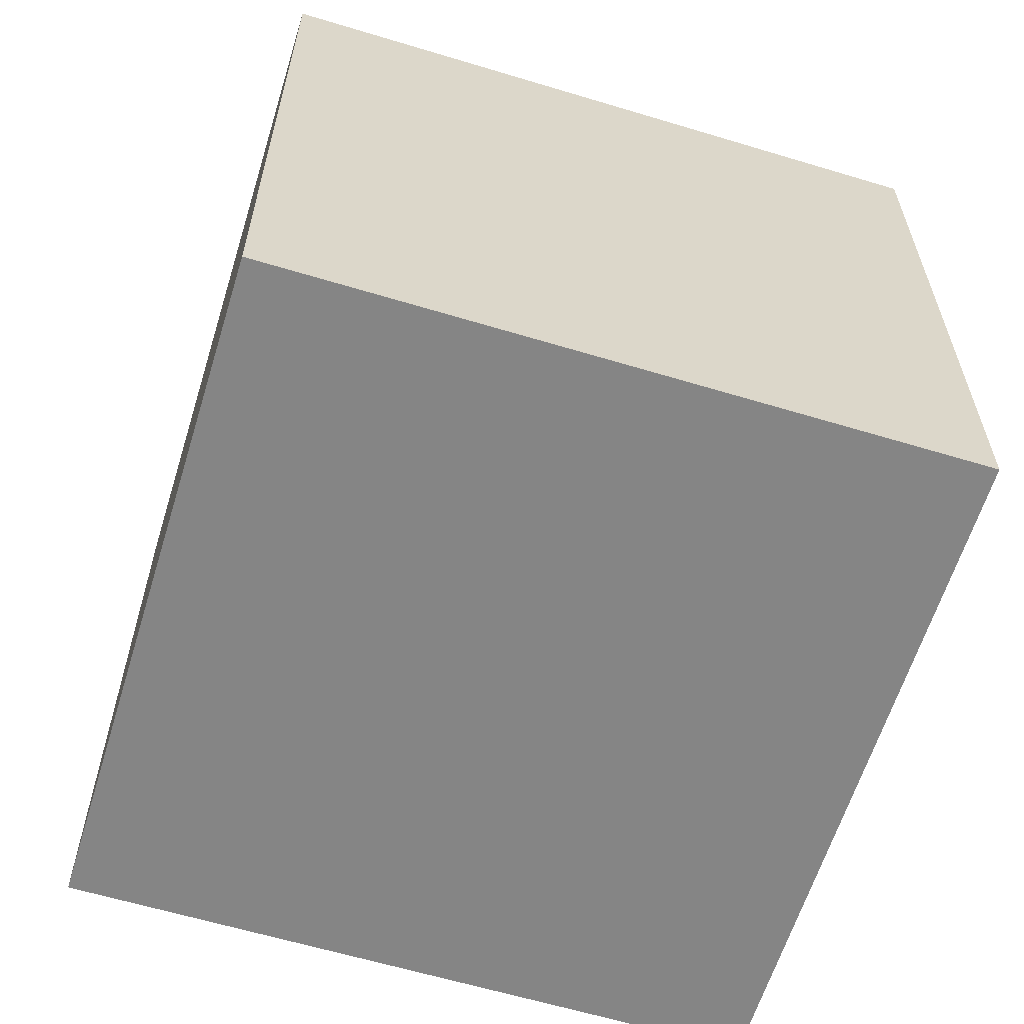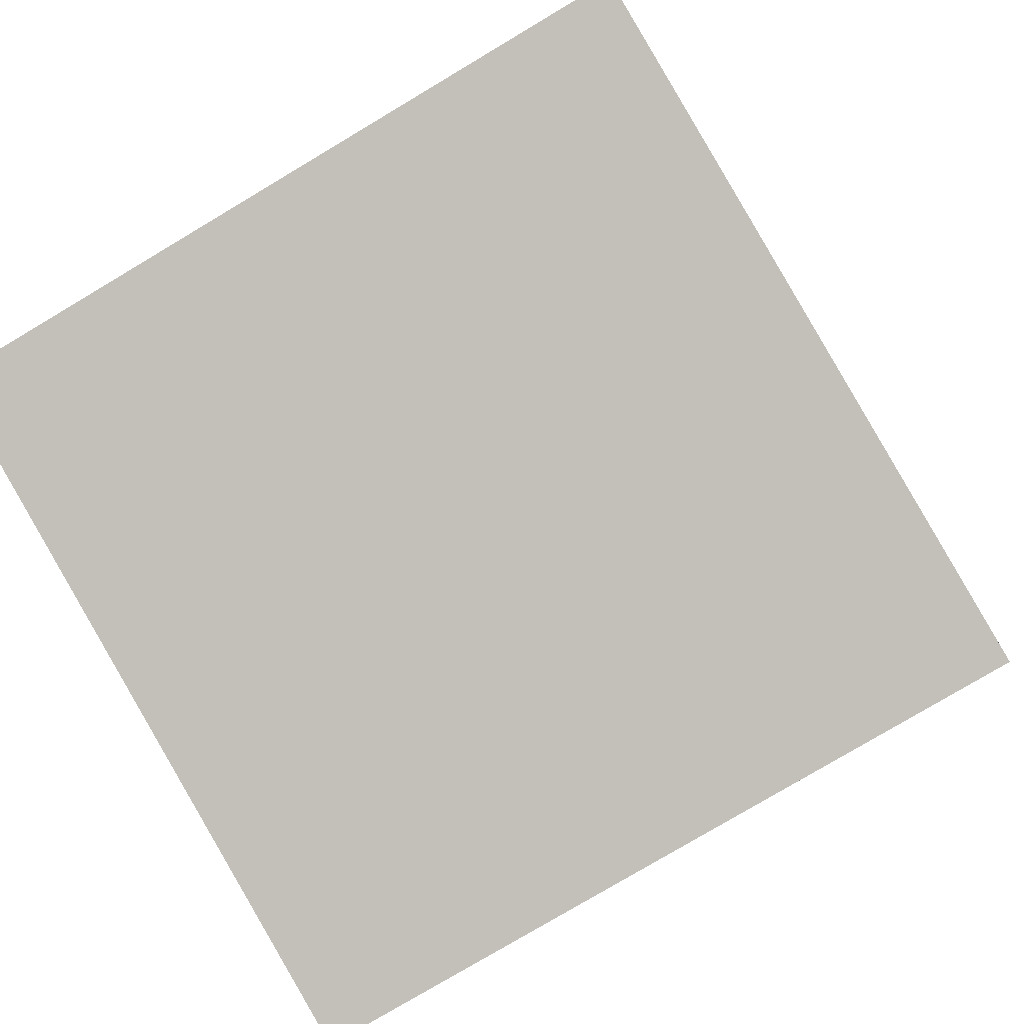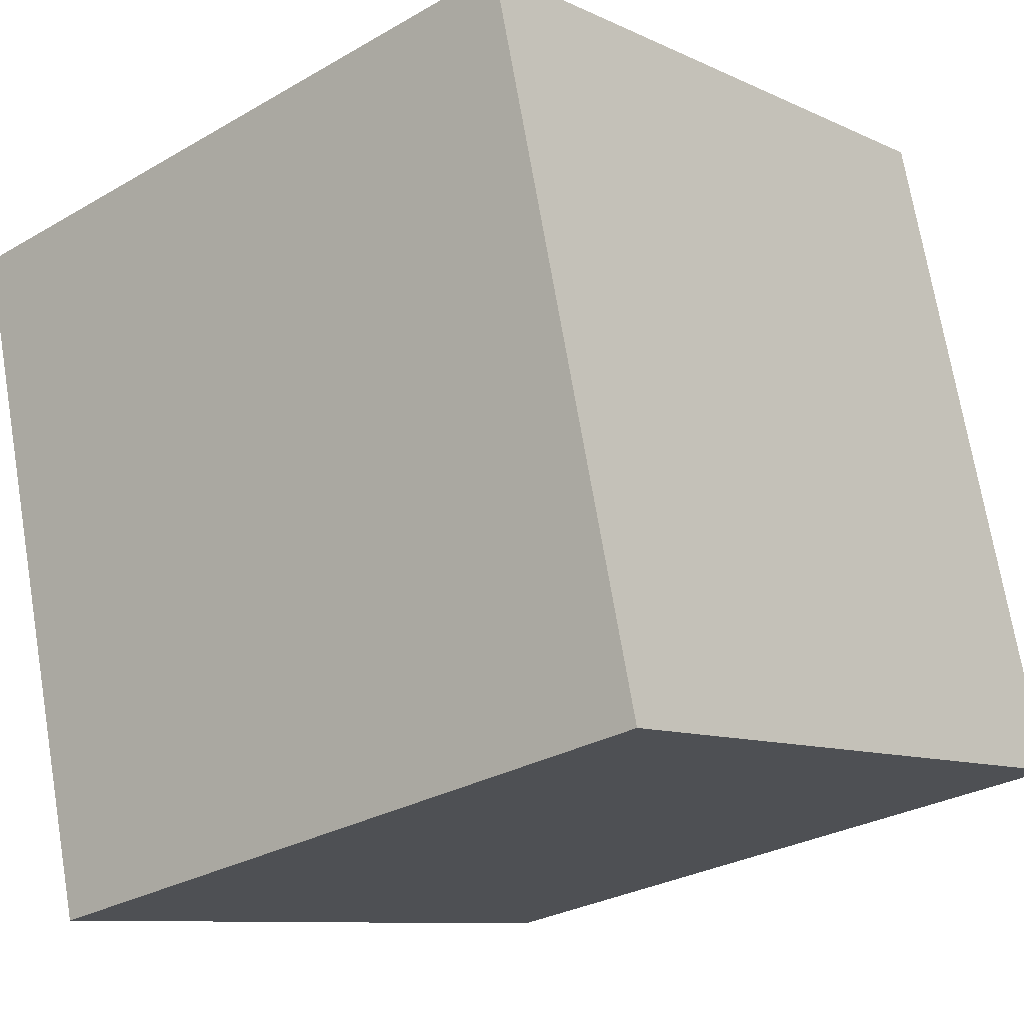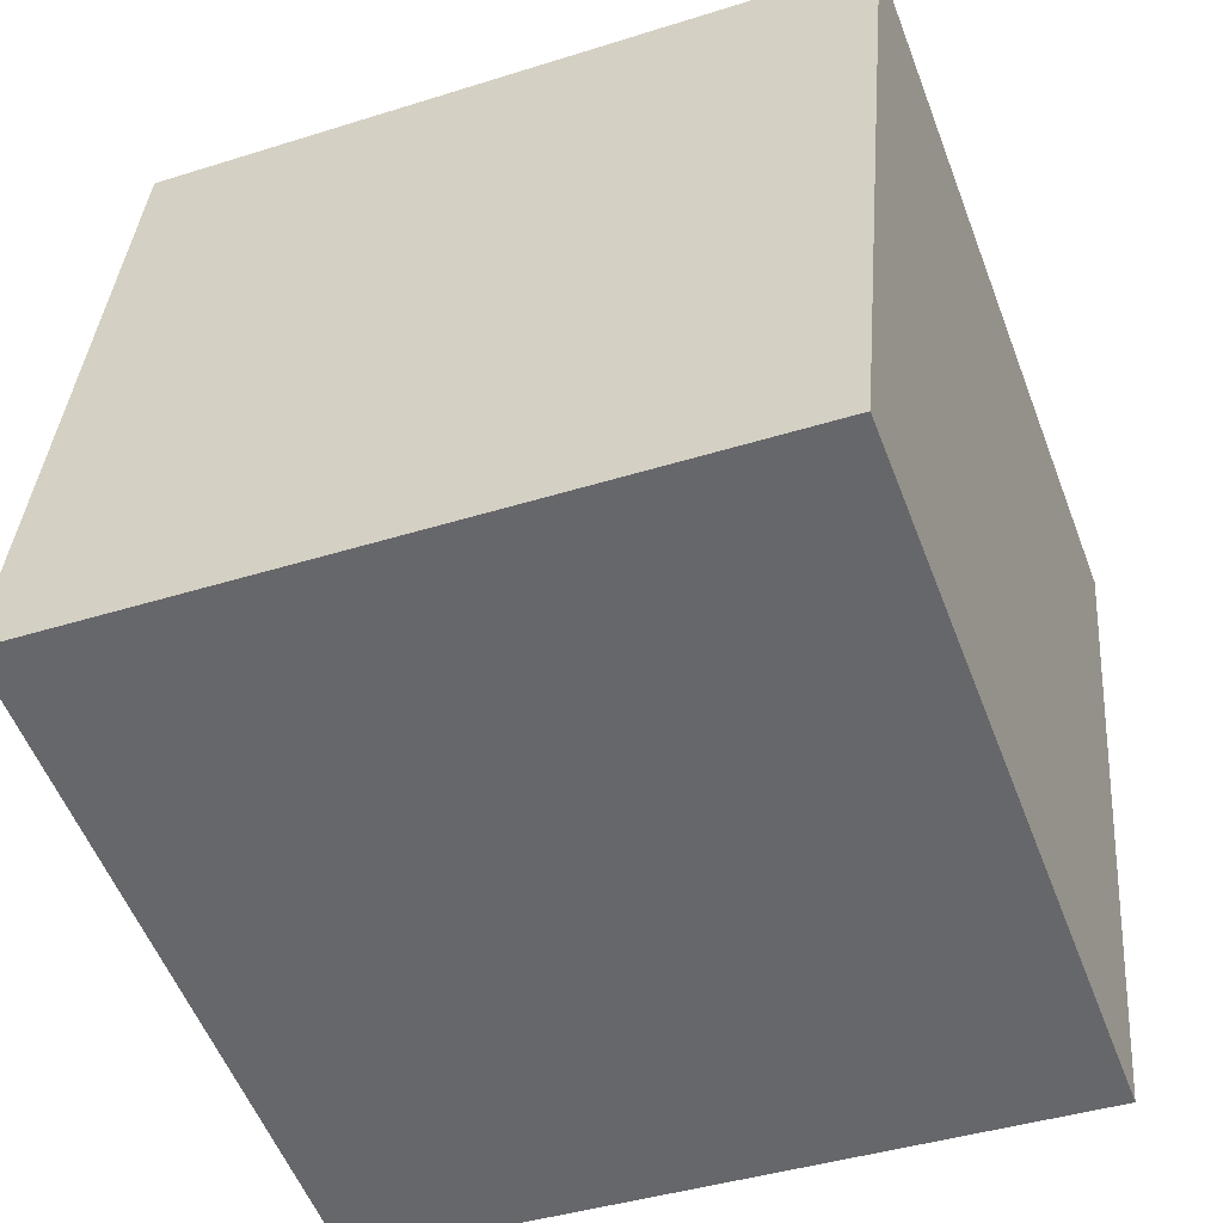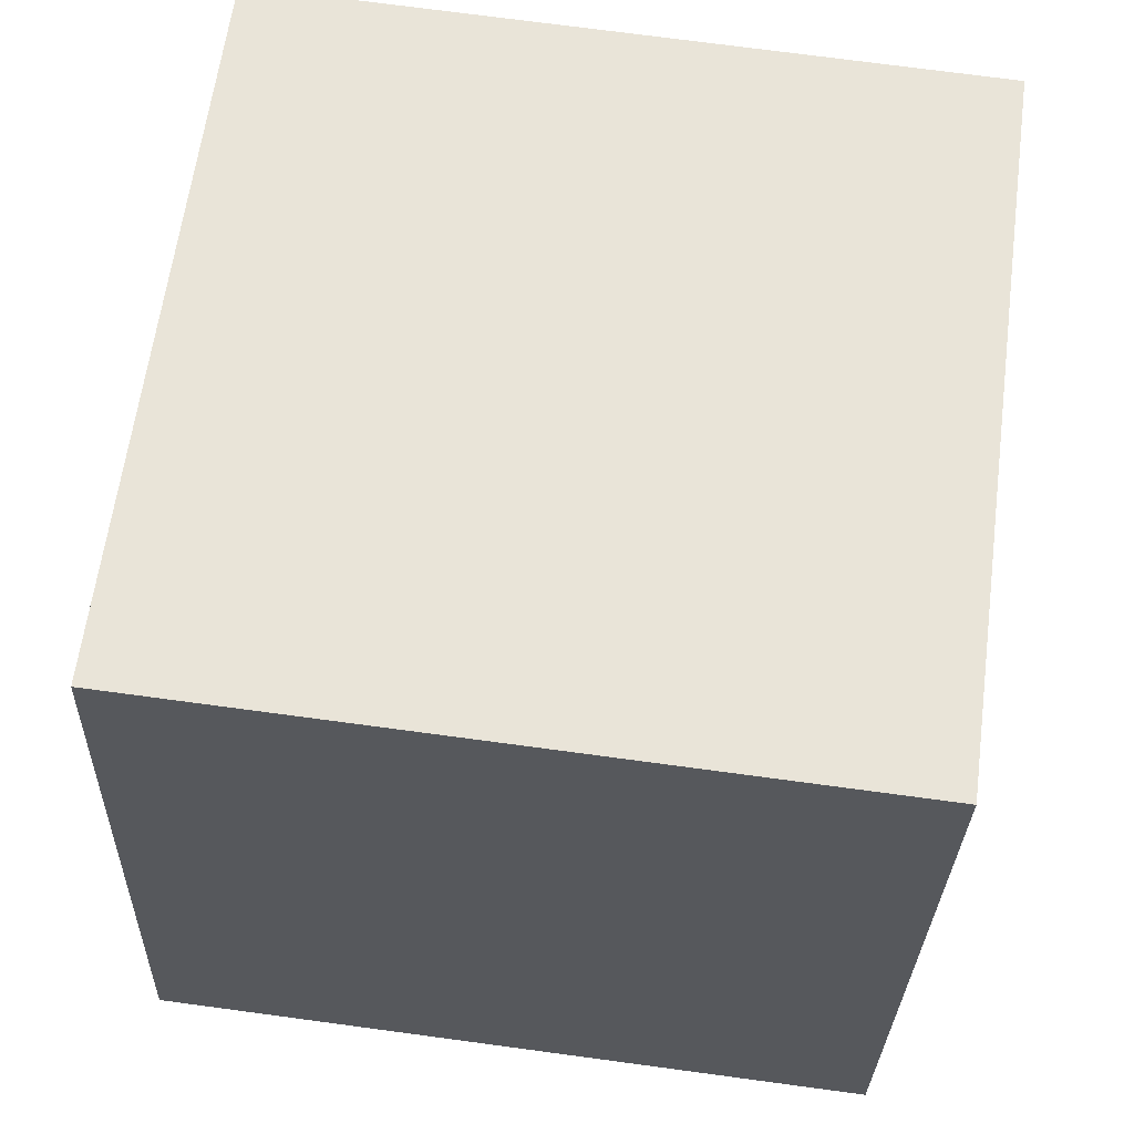
<metadata>
{"format":"obj","ext":"obj","renderer":"f3d","projection":"perspective","resolution":1024,"background":"white","views":[{"elev":-61.7,"azim":175.4,"up":"+Y"},{"elev":-78.5,"azim":-59.2,"up":"+Z"},{"elev":-9.4,"azim":-140.7,"up":"+Z"},{"elev":-40.9,"azim":-68.9,"up":"+Z"},{"elev":73.8,"azim":-82.4,"up":"+Z"}]}
</metadata>
<code>
v 0 0 0
v 0.9763 0 -0.2164
v 0 1 0
v 0.9763 1 -0.2164
v -0.2164 0 -0.9763
v 0.7599 0 -1.193
v -0.2164 1 -0.9763
v 0.7599 1 -1.193
f 1 7 5
f 1 3 7
f 1 4 3
f 1 2 4
f 3 8 7
f 3 4 8
f 5 7 8
f 5 8 6
f 1 5 6
f 1 6 2
f 2 6 8
f 2 8 4

</code>
